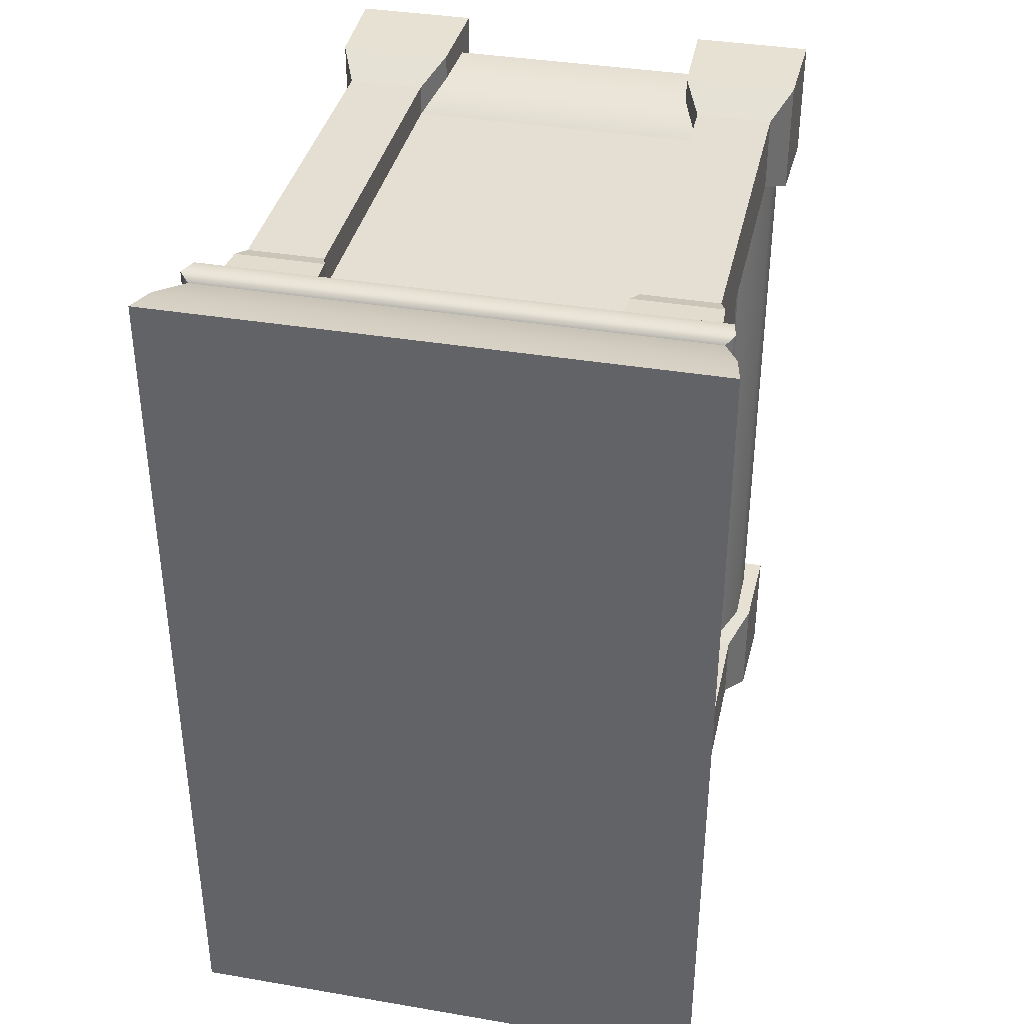
<metadata>
{"format":"obj","ext":"obj","renderer":"f3d","projection":"perspective","resolution":1024,"background":"white","views":[{"elev":37.2,"azim":-167.7,"up":"+Z"}]}
</metadata>
<code>
v 0.4461 1.025 -2.861e-06
v -0.4495 1.025 -0.7497
v -0.4495 1.025 -2.861e-06
v 0.4459 1.025 -0.7497
v 0.4461 1.025 -2.861e-06
v -0.4495 1.025 0.7497
v 0.4459 1.025 0.7497
v -0.4495 1.025 -2.861e-06
v -0.4525 -3.91e-09 -0.7487
v -0.4476 0.1709 -0.5403
v -0.4525 -3.91e-09 -0.5354
v -0.4476 0.1709 -0.7437
v -0.2442 0.1709 -0.7437
v -0.2392 -3.91e-09 -0.5354
v -0.2442 0.1709 -0.5403
v -0.2392 -3.91e-09 -0.7487
v -0.4525 -3.91e-09 -0.5354
v -0.2442 0.1709 -0.5403
v -0.2392 -3.91e-09 -0.5354
v -0.4476 0.1709 -0.5403
v -0.2392 -3.91e-09 -0.7487
v -0.4476 0.1709 -0.7437
v -0.4525 -3.91e-09 -0.7487
v -0.2442 0.1709 -0.7437
v -0.2773 0.2463 -0.7106
v -0.4136 0.9026 -0.7097
v -0.4145 0.2463 -0.7106
v -0.2781 0.9026 -0.7097
v -0.2773 0.2463 -0.5734
v -0.2781 0.9026 -0.7097
v -0.2773 0.2463 -0.7106
v -0.2781 0.9026 -0.5743
v -0.4136 0.9026 -0.5743
v -0.2773 0.2463 -0.5734
v -0.4145 0.2463 -0.5734
v -0.2781 0.9026 -0.5743
v -0.4136 0.9026 -0.7097
v -0.4145 0.2463 -0.5734
v -0.4145 0.2463 -0.7106
v -0.4136 0.9026 -0.5743
v -0.2442 0.1709 -0.7437
v -0.4145 0.2463 -0.7106
v -0.4476 0.1709 -0.7437
v -0.2773 0.2463 -0.7106
v -0.2773 0.2463 -0.7106
v -0.2442 0.1709 -0.5403
v -0.2773 0.2463 -0.5734
v -0.2442 0.1709 -0.7437
v -0.4476 0.1709 -0.5403
v -0.2773 0.2463 -0.5734
v -0.2442 0.1709 -0.5403
v -0.4145 0.2463 -0.5734
v -0.4476 0.1709 -0.7437
v -0.4145 0.2463 -0.5734
v -0.4476 0.1709 -0.5403
v -0.4145 0.2463 -0.7106
v -0.2781 0.9026 -0.5743
v -0.2675 0.937 -0.7204
v -0.2781 0.9026 -0.7097
v -0.2675 0.937 -0.5636
v -0.4136 0.9026 -0.5743
v -0.2675 0.937 -0.5636
v -0.2781 0.9026 -0.5743
v -0.4243 0.937 -0.5636
v -0.4243 0.937 -0.7204
v -0.4136 0.9026 -0.5743
v -0.4136 0.9026 -0.7097
v -0.4243 0.937 -0.5636
v -0.2781 0.9026 -0.7097
v -0.4243 0.937 -0.7204
v -0.4136 0.9026 -0.7097
v -0.2675 0.937 -0.7204
v -0.2675 0.937 -0.7204
v -0.4296 1.026 -0.7257
v -0.4243 0.937 -0.7204
v -0.2622 1.026 -0.7257
v -0.2622 1.026 -0.7257
v -0.2675 0.937 -0.5636
v -0.2622 1.026 -0.5583
v -0.2675 0.937 -0.7204
v -0.4243 0.937 -0.5636
v -0.2622 1.026 -0.5583
v -0.2675 0.937 -0.5636
v -0.4296 1.026 -0.5583
v -0.4243 0.937 -0.7204
v -0.4296 1.026 -0.5583
v -0.4243 0.937 -0.5636
v -0.4296 1.026 -0.7257
v -0.3363 0.2463 -0.6557
v -0.3363 1.025 -0.491
v -0.3363 0.2463 -0.491
v -0.3363 1.025 -0.6557
v 0.3794 0.2463 -0.6557
v -0.3363 1.025 -0.6557
v -0.3363 0.2463 -0.6557
v 0.3794 1.025 -0.6557
v 0.3794 0.2463 9.537e-07
v 0.3794 1.025 -0.6557
v 0.3794 0.2463 -0.6557
v 0.3794 1.025 9.537e-07
v 0.226 0.2463 9.537e-07
v 0.226 1.025 -0.491
v 0.226 1.025 9.537e-07
v 0.226 0.2463 -0.491
v 0.226 1.025 -0.491
v -0.3363 0.2463 -0.491
v -0.3363 1.025 -0.491
v 0.226 0.2463 -0.491
v -0.4707 1.161 -0.7703
v 0.4823 1.225 -0.7817
v -0.4823 1.225 -0.7817
v 0.4694 1.161 -0.7703
v -0.4418 1.077 -0.7417
v 0.4391 1.077 -0.7417
v -0.4567 1.068 -0.7567
v 0.4459 1.025 -0.7497
v 0.4538 1.068 -0.7567
v -0.4495 1.025 -0.7497
v -0.4418 1.077 -0.7417
v 0.4391 1.077 -0.7417
v -0.4823 1.225 -2.861e-06
v 0.4823 1.225 -0.7817
v 0.4823 1.225 -2.861e-06
v -0.4823 1.225 -0.7817
v 0.4823 1.225 0.7817
v -0.4823 1.225 0.7817
v -0.4707 1.161 -2.861e-06
v -0.4823 1.225 -0.7817
v -0.4823 1.225 -2.861e-06
v -0.4707 1.161 -0.7703
v -0.4418 1.077 -0.7417
v -0.4418 1.077 -2.861e-06
v -0.4567 1.068 -2.861e-06
v -0.4418 1.077 -0.7417
v -0.4418 1.077 -2.861e-06
v -0.4567 1.068 -0.7567
v -0.4495 1.025 -2.861e-06
v -0.4495 1.025 -0.7497
v -0.4207 0.05349 -2.861e-06
v -0.4207 0.1709 -0.6988
v -0.4207 0.1709 -2.861e-06
v -0.4207 0.05349 -0.6988
v -0.3775 0.2463 -2.861e-06
v -0.3775 0.2463 -0.6557
v 0.4225 0.1709 -0.6988
v -0.4207 0.05349 -0.6988
v 0.4225 0.05349 -0.6988
v -0.4207 0.1709 -0.6988
v -0.3775 0.2463 -0.6557
v 0.3794 0.2463 -0.6557
v -0.3775 0.2463 -2.861e-06
v 0.3794 0.2463 -0.6557
v 0.3794 0.2463 -2.861e-06
v -0.3775 0.2463 -0.6557
v -0.3752 1.021 -0.547
v -0.3752 0.2494 -0.00594
v -0.3752 0.2494 -0.547
v -0.3752 1.021 -0.00594
v -0.3752 1.021 -0.00594
v -0.3411 0.2494 -0.00594
v -0.3752 0.2494 -0.00594
v -0.3411 1.021 -0.00594
v -0.3752 1.021 -0.547
v -0.3411 1.021 -0.00594
v -0.3752 1.021 -0.00594
v -0.3411 1.021 -0.547
v -0.3752 0.2494 -0.547
v -0.3411 1.021 -0.547
v -0.3752 1.021 -0.547
v -0.3411 0.2494 -0.547
v -0.4707 1.161 0.7703
v 0.4823 1.225 0.7817
v 0.4694 1.161 0.7703
v -0.4823 1.225 0.7817
v -0.4418 1.077 0.7417
v 0.4391 1.077 0.7417
v -0.4567 1.068 0.7567
v 0.4459 1.025 0.7497
v -0.4495 1.025 0.7497
v 0.4538 1.068 0.7567
v -0.4418 1.077 0.7417
v 0.4391 1.077 0.7417
v -0.4707 1.161 -2.861e-06
v -0.4823 1.225 0.7817
v -0.4707 1.161 0.7703
v -0.4823 1.225 -2.861e-06
v -0.4418 1.077 0.7417
v -0.4418 1.077 -2.861e-06
v -0.4567 1.068 -2.861e-06
v -0.4418 1.077 0.7417
v -0.4567 1.068 0.7567
v -0.4418 1.077 -2.861e-06
v -0.4495 1.025 -2.861e-06
v -0.4495 1.025 0.7497
v 0.4694 1.161 -2.861e-06
v 0.4823 1.225 -0.7817
v 0.4694 1.161 -0.7703
v 0.4823 1.225 -2.861e-06
v 0.4391 1.077 -2.861e-06
v 0.4391 1.077 -0.7417
v 0.4538 1.068 -2.861e-06
v 0.4391 1.077 -0.7417
v 0.4538 1.068 -0.7567
v 0.4391 1.077 -2.861e-06
v 0.4461 1.025 -2.861e-06
v 0.4459 1.025 -0.7497
v 0.4694 1.161 -2.861e-06
v 0.4823 1.225 0.7817
v 0.4823 1.225 -2.861e-06
v 0.4694 1.161 0.7703
v 0.4391 1.077 -2.861e-06
v 0.4391 1.077 0.7417
v 0.4538 1.068 -2.861e-06
v 0.4391 1.077 0.7417
v 0.4391 1.077 -2.861e-06
v 0.4538 1.068 0.7567
v 0.4461 1.025 -2.861e-06
v 0.4459 1.025 0.7497
v -0.4207 0.05349 -2.861e-06
v -0.4207 0.1709 0.6988
v -0.4207 0.05349 0.6988
v -0.4207 0.1709 -2.861e-06
v -0.3775 0.2463 -2.861e-06
v -0.3775 0.2463 0.6557
v 0.4225 0.1709 0.6988
v -0.4207 0.05349 0.6988
v -0.4207 0.1709 0.6988
v 0.4225 0.05349 0.6988
v -0.3775 0.2463 0.6557
v 0.3794 0.2463 0.6557
v -0.3775 0.2463 -2.861e-06
v 0.3794 0.2463 0.6557
v -0.3775 0.2463 0.6557
v 0.3794 0.2463 -2.861e-06
v 0.4225 0.05349 -2.861e-06
v 0.4225 0.1709 -0.6988
v 0.4225 0.05349 -0.6988
v 0.4225 0.1709 -2.861e-06
v 0.3794 0.2463 -2.861e-06
v 0.3794 0.2463 -0.6557
v 0.4225 0.05349 -2.861e-06
v 0.4225 0.1709 0.6988
v 0.4225 0.1709 -2.861e-06
v 0.4225 0.05349 0.6988
v 0.3794 0.2463 -2.861e-06
v 0.3794 0.2463 0.6557
v -0.4525 -3.91e-09 0.7487
v -0.4476 0.1709 0.5403
v -0.4476 0.1709 0.7437
v -0.4525 -3.91e-09 0.5354
v -0.2442 0.1709 0.7437
v -0.2392 -3.91e-09 0.5354
v -0.2392 -3.91e-09 0.7487
v -0.2442 0.1709 0.5403
v -0.4525 -3.91e-09 0.5354
v -0.2442 0.1709 0.5403
v -0.4476 0.1709 0.5403
v -0.2392 -3.91e-09 0.5354
v -0.2392 -3.91e-09 0.7487
v -0.4476 0.1709 0.7437
v -0.2442 0.1709 0.7437
v -0.4525 -3.91e-09 0.7487
v -0.2773 0.2463 0.7106
v -0.4136 0.9026 0.7097
v -0.2781 0.9026 0.7097
v -0.4145 0.2463 0.7106
v -0.2773 0.2463 0.5734
v -0.2781 0.9026 0.7097
v -0.2781 0.9026 0.5743
v -0.2773 0.2463 0.7106
v -0.4136 0.9026 0.5743
v -0.2773 0.2463 0.5734
v -0.2781 0.9026 0.5743
v -0.4145 0.2463 0.5734
v -0.4136 0.9026 0.7097
v -0.4145 0.2463 0.5734
v -0.4136 0.9026 0.5743
v -0.4145 0.2463 0.7106
v -0.2442 0.1709 0.7437
v -0.4145 0.2463 0.7106
v -0.2773 0.2463 0.7106
v -0.4476 0.1709 0.7437
v -0.2773 0.2463 0.7106
v -0.2442 0.1709 0.5403
v -0.2442 0.1709 0.7437
v -0.2773 0.2463 0.5734
v -0.4476 0.1709 0.5403
v -0.2773 0.2463 0.5734
v -0.4145 0.2463 0.5734
v -0.2442 0.1709 0.5403
v -0.4476 0.1709 0.7437
v -0.4145 0.2463 0.5734
v -0.4145 0.2463 0.7106
v -0.4476 0.1709 0.5403
v -0.2781 0.9026 0.5743
v -0.2675 0.937 0.7204
v -0.2675 0.937 0.5636
v -0.2781 0.9026 0.7097
v -0.4136 0.9026 0.5743
v -0.2675 0.937 0.5636
v -0.4243 0.937 0.5636
v -0.2781 0.9026 0.5743
v -0.4243 0.937 0.7204
v -0.4136 0.9026 0.5743
v -0.4243 0.937 0.5636
v -0.4136 0.9026 0.7097
v -0.2781 0.9026 0.7097
v -0.4243 0.937 0.7204
v -0.2675 0.937 0.7204
v -0.4136 0.9026 0.7097
v -0.2675 0.937 0.7204
v -0.4296 1.026 0.7257
v -0.2622 1.026 0.7257
v -0.4243 0.937 0.7204
v -0.2622 1.026 0.7257
v -0.2675 0.937 0.5636
v -0.2675 0.937 0.7204
v -0.2622 1.026 0.5583
v -0.4243 0.937 0.5636
v -0.2622 1.026 0.5583
v -0.4296 1.026 0.5583
v -0.2675 0.937 0.5636
v -0.4243 0.937 0.7204
v -0.4296 1.026 0.5583
v -0.4296 1.026 0.7257
v -0.4243 0.937 0.5636
v 0.435 -3.91e-09 -0.7487
v 0.4301 0.1709 -0.5403
v 0.4301 0.1709 -0.7437
v 0.435 -3.91e-09 -0.5354
v 0.2267 0.1709 -0.7437
v 0.2218 -3.91e-09 -0.5354
v 0.2218 -3.91e-09 -0.7487
v 0.2267 0.1709 -0.5403
v 0.435 -3.91e-09 -0.5354
v 0.2267 0.1709 -0.5403
v 0.4301 0.1709 -0.5403
v 0.2218 -3.91e-09 -0.5354
v 0.2218 -3.91e-09 -0.7487
v 0.4301 0.1709 -0.7437
v 0.2267 0.1709 -0.7437
v 0.435 -3.91e-09 -0.7487
v 0.2598 0.2463 -0.7106
v 0.3961 0.9026 -0.7097
v 0.2607 0.9026 -0.7097
v 0.397 0.2463 -0.7106
v 0.2598 0.2463 -0.5734
v 0.2607 0.9026 -0.7097
v 0.2607 0.9026 -0.5743
v 0.2598 0.2463 -0.7106
v 0.3961 0.9026 -0.5743
v 0.2598 0.2463 -0.5734
v 0.2607 0.9026 -0.5743
v 0.397 0.2463 -0.5734
v 0.3961 0.9026 -0.7097
v 0.397 0.2463 -0.5734
v 0.3961 0.9026 -0.5743
v 0.397 0.2463 -0.7106
v 0.2267 0.1709 -0.7437
v 0.397 0.2463 -0.7106
v 0.2598 0.2463 -0.7106
v 0.4301 0.1709 -0.7437
v 0.2598 0.2463 -0.7106
v 0.2267 0.1709 -0.5403
v 0.2267 0.1709 -0.7437
v 0.2598 0.2463 -0.5734
v 0.4301 0.1709 -0.5403
v 0.2598 0.2463 -0.5734
v 0.397 0.2463 -0.5734
v 0.2267 0.1709 -0.5403
v 0.4301 0.1709 -0.7437
v 0.397 0.2463 -0.5734
v 0.397 0.2463 -0.7106
v 0.4301 0.1709 -0.5403
v 0.2607 0.9026 -0.5743
v 0.25 0.937 -0.7204
v 0.25 0.937 -0.5636
v 0.2607 0.9026 -0.7097
v 0.3961 0.9026 -0.5743
v 0.25 0.937 -0.5636
v 0.4068 0.937 -0.5636
v 0.2607 0.9026 -0.5743
v 0.4068 0.937 -0.7204
v 0.3961 0.9026 -0.5743
v 0.4068 0.937 -0.5636
v 0.3961 0.9026 -0.7097
v 0.2607 0.9026 -0.7097
v 0.4068 0.937 -0.7204
v 0.25 0.937 -0.7204
v 0.3961 0.9026 -0.7097
v 0.25 0.937 -0.7204
v 0.4121 1.026 -0.7257
v 0.2447 1.026 -0.7257
v 0.4068 0.937 -0.7204
v 0.2447 1.026 -0.7257
v 0.25 0.937 -0.5636
v 0.25 0.937 -0.7204
v 0.2447 1.026 -0.5583
v 0.4068 0.937 -0.5636
v 0.2447 1.026 -0.5583
v 0.4121 1.026 -0.5583
v 0.25 0.937 -0.5636
v 0.4068 0.937 -0.7204
v 0.4121 1.026 -0.5583
v 0.4121 1.026 -0.7257
v 0.4068 0.937 -0.5636
v 0.435 -3.91e-09 0.7487
v 0.4301 0.1709 0.5403
v 0.435 -3.91e-09 0.5354
v 0.4301 0.1709 0.7437
v 0.2267 0.1709 0.7437
v 0.2218 -3.91e-09 0.5354
v 0.2267 0.1709 0.5403
v 0.2218 -3.91e-09 0.7487
v 0.435 -3.91e-09 0.5354
v 0.2267 0.1709 0.5403
v 0.2218 -3.91e-09 0.5354
v 0.4301 0.1709 0.5403
v 0.2218 -3.91e-09 0.7487
v 0.4301 0.1709 0.7437
v 0.435 -3.91e-09 0.7487
v 0.2267 0.1709 0.7437
v 0.2598 0.2463 0.7106
v 0.3961 0.9026 0.7097
v 0.397 0.2463 0.7106
v 0.2607 0.9026 0.7097
v 0.2598 0.2463 0.5734
v 0.2607 0.9026 0.7097
v 0.2598 0.2463 0.7106
v 0.2607 0.9026 0.5743
v 0.3961 0.9026 0.5743
v 0.2598 0.2463 0.5734
v 0.397 0.2463 0.5734
v 0.2607 0.9026 0.5743
v 0.3961 0.9026 0.7097
v 0.397 0.2463 0.5734
v 0.397 0.2463 0.7106
v 0.3961 0.9026 0.5743
v 0.2267 0.1709 0.7437
v 0.397 0.2463 0.7106
v 0.4301 0.1709 0.7437
v 0.2598 0.2463 0.7106
v 0.2598 0.2463 0.7106
v 0.2267 0.1709 0.5403
v 0.2598 0.2463 0.5734
v 0.2267 0.1709 0.7437
v 0.4301 0.1709 0.5403
v 0.2598 0.2463 0.5734
v 0.2267 0.1709 0.5403
v 0.397 0.2463 0.5734
v 0.4301 0.1709 0.7437
v 0.397 0.2463 0.5734
v 0.4301 0.1709 0.5403
v 0.397 0.2463 0.7106
v 0.2607 0.9026 0.5743
v 0.25 0.937 0.7204
v 0.2607 0.9026 0.7097
v 0.25 0.937 0.5636
v 0.3961 0.9026 0.5743
v 0.25 0.937 0.5636
v 0.2607 0.9026 0.5743
v 0.4068 0.937 0.5636
v 0.4068 0.937 0.7204
v 0.3961 0.9026 0.5743
v 0.3961 0.9026 0.7097
v 0.4068 0.937 0.5636
v 0.2607 0.9026 0.7097
v 0.4068 0.937 0.7204
v 0.3961 0.9026 0.7097
v 0.25 0.937 0.7204
v 0.25 0.937 0.7204
v 0.4121 1.026 0.7257
v 0.4068 0.937 0.7204
v 0.2447 1.026 0.7257
v 0.2447 1.026 0.7257
v 0.25 0.937 0.5636
v 0.2447 1.026 0.5583
v 0.25 0.937 0.7204
v 0.4068 0.937 0.5636
v 0.2447 1.026 0.5583
v 0.25 0.937 0.5636
v 0.4121 1.026 0.5583
v 0.4068 0.937 0.7204
v 0.4121 1.026 0.5583
v 0.4068 0.937 0.5636
v 0.4121 1.026 0.7257
v -0.3363 0.2463 0.6557
v -0.3363 1.025 0.4909
v -0.3363 1.025 0.6557
v -0.3363 0.2463 0.4909
v 0.3794 0.2463 0.6557
v -0.3363 1.025 0.6557
v 0.3794 1.025 0.6557
v -0.3363 0.2463 0.6557
v 0.3794 0.2463 9.537e-07
v 0.3794 1.025 0.6557
v 0.3794 1.025 9.537e-07
v 0.3794 0.2463 0.6557
v 0.226 0.2463 9.537e-07
v 0.226 1.025 0.4909
v 0.226 0.2463 0.4909
v 0.226 1.025 9.537e-07
v 0.226 1.025 0.4909
v -0.3363 0.2463 0.4909
v 0.226 0.2463 0.4909
v -0.3363 1.025 0.4909
v -0.3752 1.021 0.547
v -0.3752 0.2494 0.005933
v -0.3752 1.021 0.005933
v -0.3752 0.2494 0.547
v -0.3752 1.021 0.005933
v -0.3411 0.2494 0.005933
v -0.3411 1.021 0.005933
v -0.3752 0.2494 0.005933
v -0.3752 1.021 0.547
v -0.3411 1.021 0.005933
v -0.3411 1.021 0.547
v -0.3752 1.021 0.005933
v -0.3752 0.2494 0.547
v -0.3411 1.021 0.547
v -0.3411 0.2494 0.547
v -0.3752 1.021 0.547
v -0.4074 0.6672 0.02414
v -0.3974 0.6275 0.03469
v -0.3974 0.6623 0.03469
v -0.4074 0.6226 0.02414
v -0.3895 0.6778 0.03469
v -0.3957 0.6882 0.02406
v -0.3726 0.6788 0.03469
v -0.3726 0.6958 0.01889
v -0.4174 0.6721 0.03469
v -0.4174 0.6177 0.03469
v -0.4018 0.6985 0.03469
v -0.3726 0.7127 0.03469
v -0.4074 0.6672 0.04524
v -0.4074 0.6226 0.04524
v -0.3957 0.6882 0.04532
v -0.3726 0.6958 0.05049
v -0.3974 0.6623 0.03469
v -0.3974 0.6275 0.03469
v -0.3895 0.6778 0.03469
v -0.3726 0.6788 0.03469
v -0.4018 0.5913 0.03469
v -0.3957 0.6016 0.02406
v -0.3895 0.612 0.03469
v -0.3726 0.611 0.03469
v -0.3726 0.594 0.01889
v -0.3726 0.5771 0.03469
v -0.3957 0.6016 0.04532
v -0.3726 0.594 0.05049
v -0.3895 0.612 0.03469
v -0.3726 0.611 0.03469
v -0.4074 0.669 -0.04525
v -0.3974 0.6294 -0.0347
v -0.3974 0.6641 -0.03469
v -0.4074 0.6244 -0.04525
v -0.3895 0.6797 -0.03469
v -0.3957 0.69 -0.04533
v -0.3726 0.6807 -0.03469
v -0.3726 0.6976 -0.05049
v -0.4174 0.6739 -0.03469
v -0.4174 0.6195 -0.0347
v -0.4018 0.7003 -0.03469
v -0.3726 0.7145 -0.03469
v -0.4074 0.669 -0.02415
v -0.4074 0.6244 -0.02415
v -0.3957 0.69 -0.02406
v -0.3726 0.6976 -0.0189
v -0.3974 0.6641 -0.03469
v -0.3974 0.6294 -0.0347
v -0.3895 0.6797 -0.03469
v -0.3726 0.6807 -0.03469
v -0.4018 0.5931 -0.0347
v -0.3957 0.6034 -0.04533
v -0.3895 0.6138 -0.0347
v -0.3726 0.6128 -0.0347
v -0.3726 0.5958 -0.05049
v -0.3726 0.5789 -0.0347
v -0.3957 0.6034 -0.02406
v -0.3726 0.5958 -0.0189
v -0.3895 0.6138 -0.0347
v -0.3726 0.6128 -0.0347
g Drawer_Preset_02_2052_58
f 1 3 2
f 2 4 1
f 5 7 6
f 6 8 5
f 9 11 10
f 10 12 9
f 13 15 14
f 14 16 13
f 17 19 18
f 18 20 17
f 21 23 22
f 22 24 21
f 25 27 26
f 26 28 25
f 29 31 30
f 30 32 29
f 33 35 34
f 34 36 33
f 37 39 38
f 38 40 37
f 41 43 42
f 42 44 41
f 45 47 46
f 46 48 45
f 49 51 50
f 50 52 49
f 53 55 54
f 54 56 53
f 57 59 58
f 58 60 57
f 61 63 62
f 62 64 61
f 65 67 66
f 66 68 65
f 69 71 70
f 70 72 69
f 73 75 74
f 74 76 73
f 77 79 78
f 78 80 77
f 81 83 82
f 82 84 81
f 85 87 86
f 86 88 85
f 89 91 90
f 90 92 89
f 93 95 94
f 94 96 93
f 97 99 98
f 98 100 97
f 101 103 102
f 102 104 101
f 105 107 106
f 106 108 105
f 109 111 110
f 110 112 109
f 113 109 112
f 112 114 113
f 115 117 116
f 116 118 115
f 117 115 119
f 119 120 117
f 121 123 122
f 122 124 121
f 125 123 121
f 121 126 125
f 127 129 128
f 128 130 127
f 127 130 131
f 131 132 127
f 133 135 134
f 134 136 133
f 137 133 136
f 136 138 137
f 139 141 140
f 140 142 139
f 140 141 143
f 143 144 140
f 145 147 146
f 146 148 145
f 145 148 149
f 149 150 145
f 151 153 152
f 152 154 151
f 155 157 156
f 156 158 155
f 159 161 160
f 160 162 159
f 163 165 164
f 164 166 163
f 167 169 168
f 168 170 167
f 171 173 172
f 172 174 171
f 173 171 175
f 175 176 173
f 177 179 178
f 178 180 177
f 181 177 180
f 180 182 181
f 183 185 184
f 184 186 183
f 187 185 183
f 183 188 187
f 189 191 190
f 190 192 189
f 191 189 193
f 193 194 191
f 195 197 196
f 196 198 195
f 197 195 199
f 199 200 197
f 201 203 202
f 202 204 201
f 203 201 205
f 205 206 203
f 207 209 208
f 208 210 207
f 211 207 210
f 210 212 211
f 213 215 214
f 214 216 213
f 217 213 216
f 216 218 217
f 219 221 220
f 220 222 219
f 223 222 220
f 220 224 223
f 225 227 226
f 226 228 225
f 229 227 225
f 225 230 229
f 231 233 232
f 232 234 231
f 235 237 236
f 236 238 235
f 239 238 236
f 236 240 239
f 241 243 242
f 242 244 241
f 242 243 245
f 245 246 242
f 247 249 248
f 248 250 247
f 251 253 252
f 252 254 251
f 255 257 256
f 256 258 255
f 259 261 260
f 260 262 259
f 263 265 264
f 264 266 263
f 267 269 268
f 268 270 267
f 271 273 272
f 272 274 271
f 275 277 276
f 276 278 275
f 279 281 280
f 280 282 279
f 283 285 284
f 284 286 283
f 287 289 288
f 288 290 287
f 291 293 292
f 292 294 291
f 295 297 296
f 296 298 295
f 299 301 300
f 300 302 299
f 303 305 304
f 304 306 303
f 307 309 308
f 308 310 307
f 311 313 312
f 312 314 311
f 315 317 316
f 316 318 315
f 319 321 320
f 320 322 319
f 323 325 324
f 324 326 323
f 327 329 328
f 328 330 327
f 331 333 332
f 332 334 331
f 335 337 336
f 336 338 335
f 339 341 340
f 340 342 339
f 343 345 344
f 344 346 343
f 347 349 348
f 348 350 347
f 351 353 352
f 352 354 351
f 355 357 356
f 356 358 355
f 359 361 360
f 360 362 359
f 363 365 364
f 364 366 363
f 367 369 368
f 368 370 367
f 371 373 372
f 372 374 371
f 375 377 376
f 376 378 375
f 379 381 380
f 380 382 379
f 383 385 384
f 384 386 383
f 387 389 388
f 388 390 387
f 391 393 392
f 392 394 391
f 395 397 396
f 396 398 395
f 399 401 400
f 400 402 399
f 403 405 404
f 404 406 403
f 407 409 408
f 408 410 407
f 411 413 412
f 412 414 411
f 415 417 416
f 416 418 415
f 419 421 420
f 420 422 419
f 423 425 424
f 424 426 423
f 427 429 428
f 428 430 427
f 431 433 432
f 432 434 431
f 435 437 436
f 436 438 435
f 439 441 440
f 440 442 439
f 443 445 444
f 444 446 443
f 447 449 448
f 448 450 447
f 451 453 452
f 452 454 451
f 455 457 456
f 456 458 455
f 459 461 460
f 460 462 459
f 463 465 464
f 464 466 463
f 467 469 468
f 468 470 467
f 471 473 472
f 472 474 471
f 475 477 476
f 476 478 475
f 479 481 480
f 480 482 479
f 483 485 484
f 484 486 483
f 487 489 488
f 488 490 487
f 491 493 492
f 492 494 491
f 495 497 496
f 496 498 495
f 499 501 500
f 500 502 499
f 503 505 504
f 504 506 503
f 507 509 508
f 508 510 507
f 511 513 512
f 512 514 511
f 515 517 516
f 516 518 515
f 519 521 520
f 520 522 519
f 523 525 524
f 524 526 523
f 527 525 523
f 523 528 527
f 529 527 528
f 528 530 529
f 531 523 526
f 528 523 531
f 526 532 531
f 531 533 528
f 530 528 533
f 533 534 530
f 535 531 532
f 533 531 535
f 532 536 535
f 535 537 533
f 534 533 537
f 537 538 534
f 539 535 536
f 537 535 539
f 536 540 539
f 539 541 537
f 538 537 541
f 541 542 538
f 536 532 543
f 544 543 532
f 532 526 544
f 545 544 526
f 526 524 545
f 544 545 546
f 546 547 544
f 543 544 547
f 547 548 543
f 543 549 536
f 549 543 548
f 540 536 549
f 548 550 549
f 549 551 540
f 551 549 550
f 550 552 551
f 553 555 554
f 554 556 553
f 557 555 553
f 553 558 557
f 559 557 558
f 558 560 559
f 561 553 556
f 558 553 561
f 556 562 561
f 561 563 558
f 560 558 563
f 563 564 560
f 565 561 562
f 563 561 565
f 562 566 565
f 565 567 563
f 564 563 567
f 567 568 564
f 569 565 566
f 567 565 569
f 566 570 569
f 569 571 567
f 568 567 571
f 571 572 568
f 566 562 573
f 574 573 562
f 562 556 574
f 575 574 556
f 556 554 575
f 574 575 576
f 576 577 574
f 573 574 577
f 577 578 573
f 573 579 566
f 579 573 578
f 570 566 579
f 578 580 579
f 579 581 570
f 581 579 580
f 580 582 581

</code>
